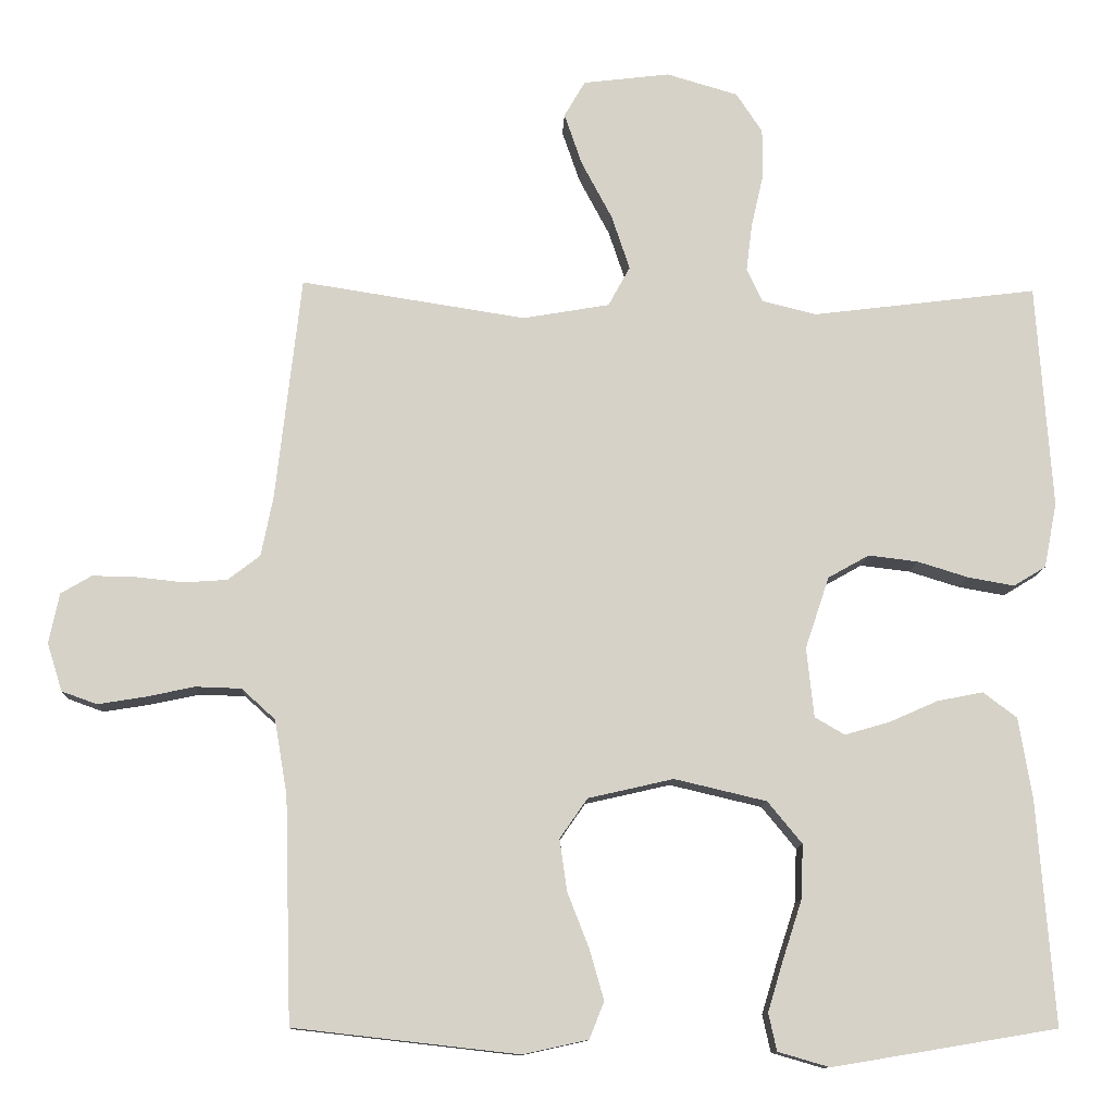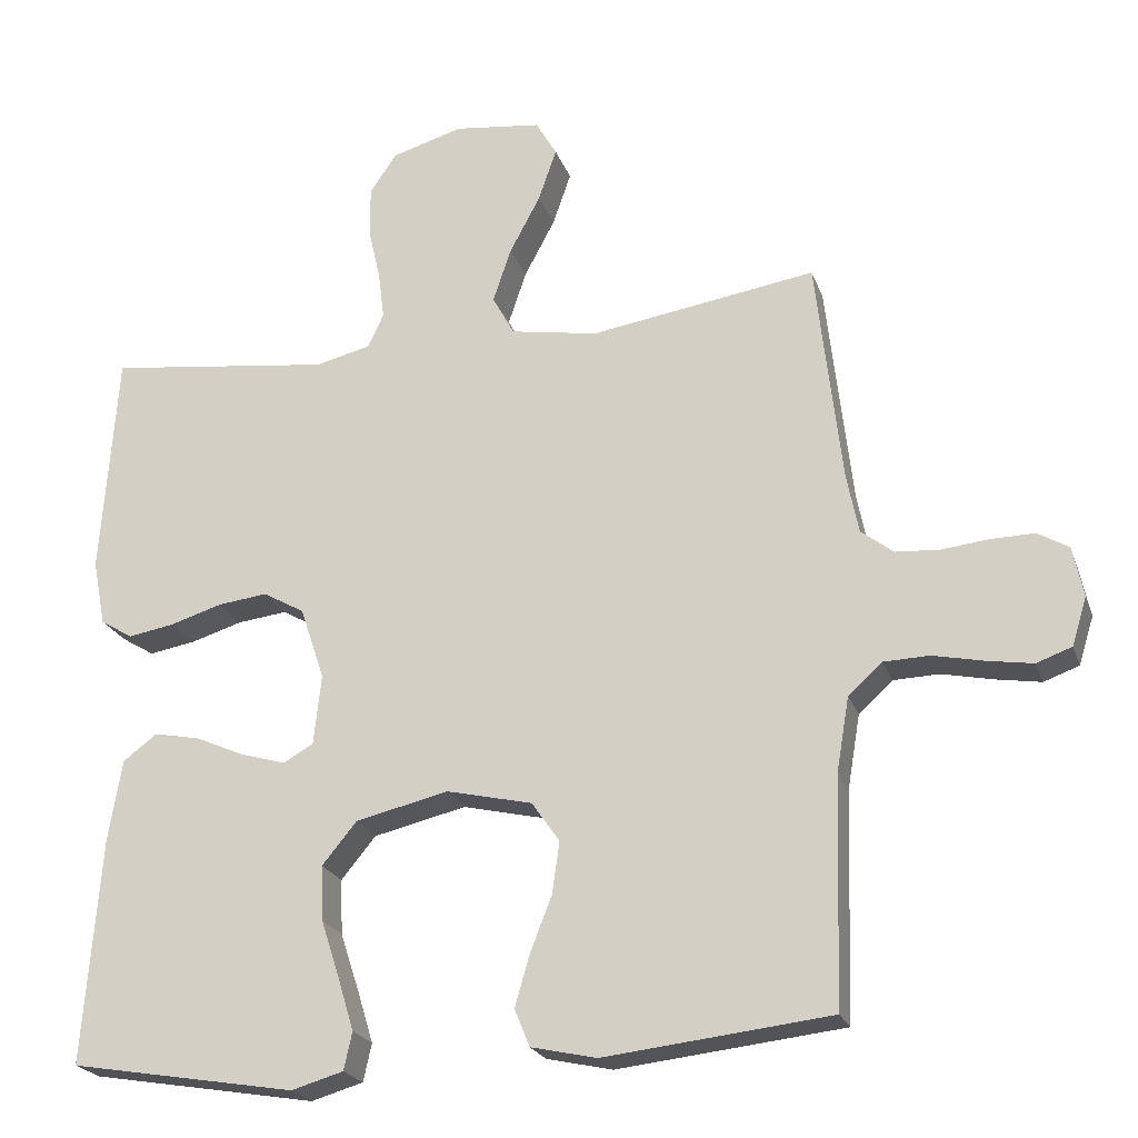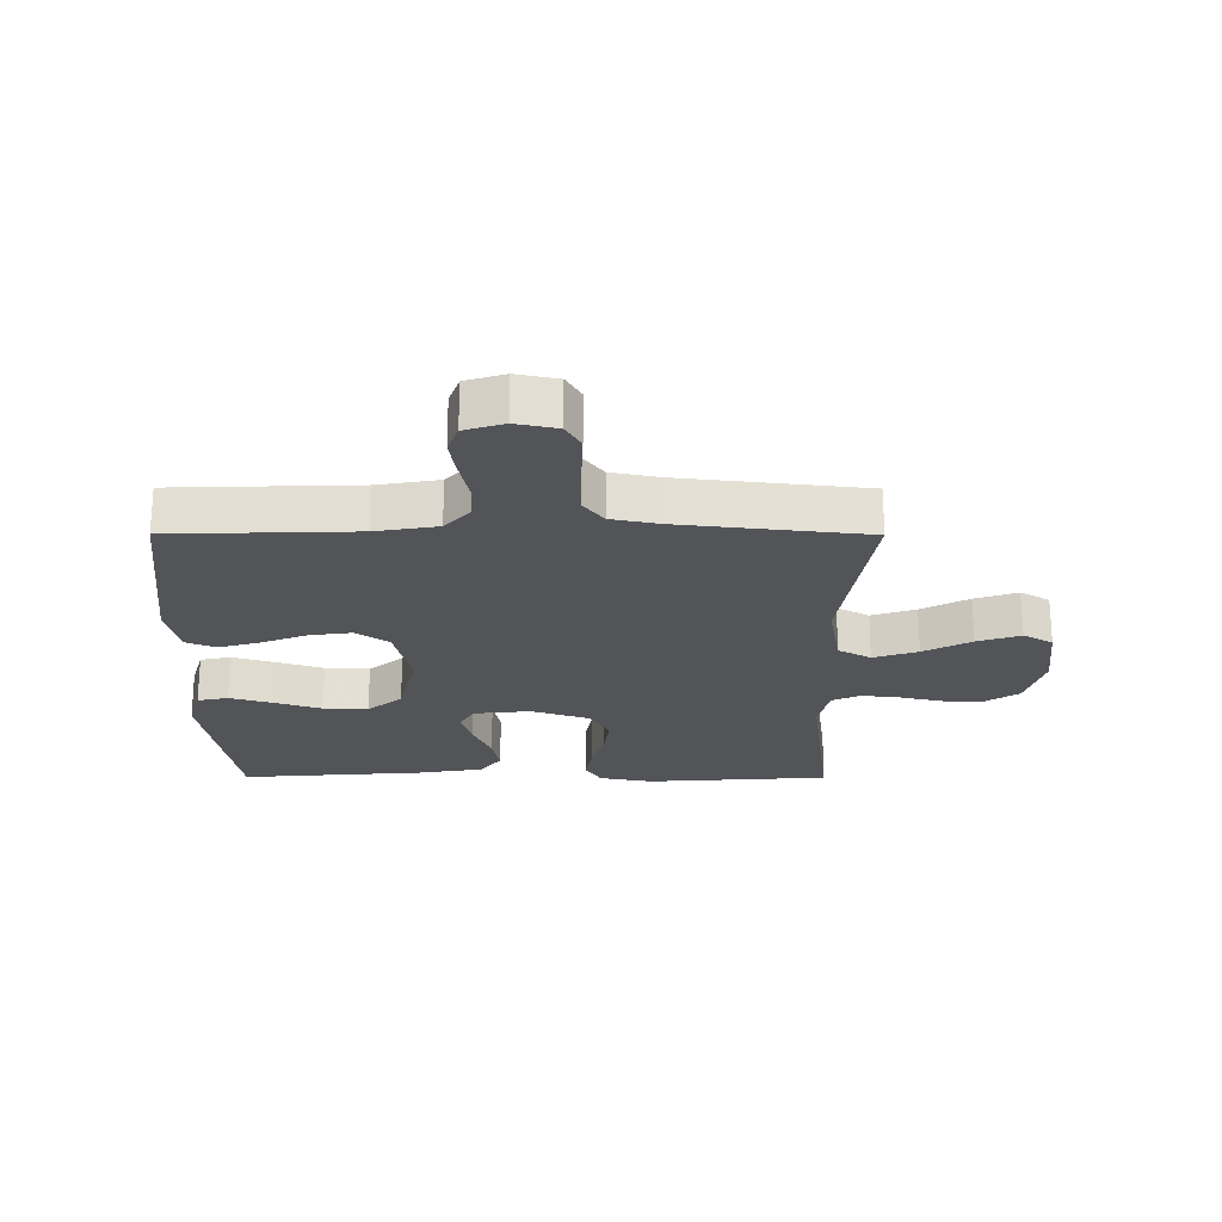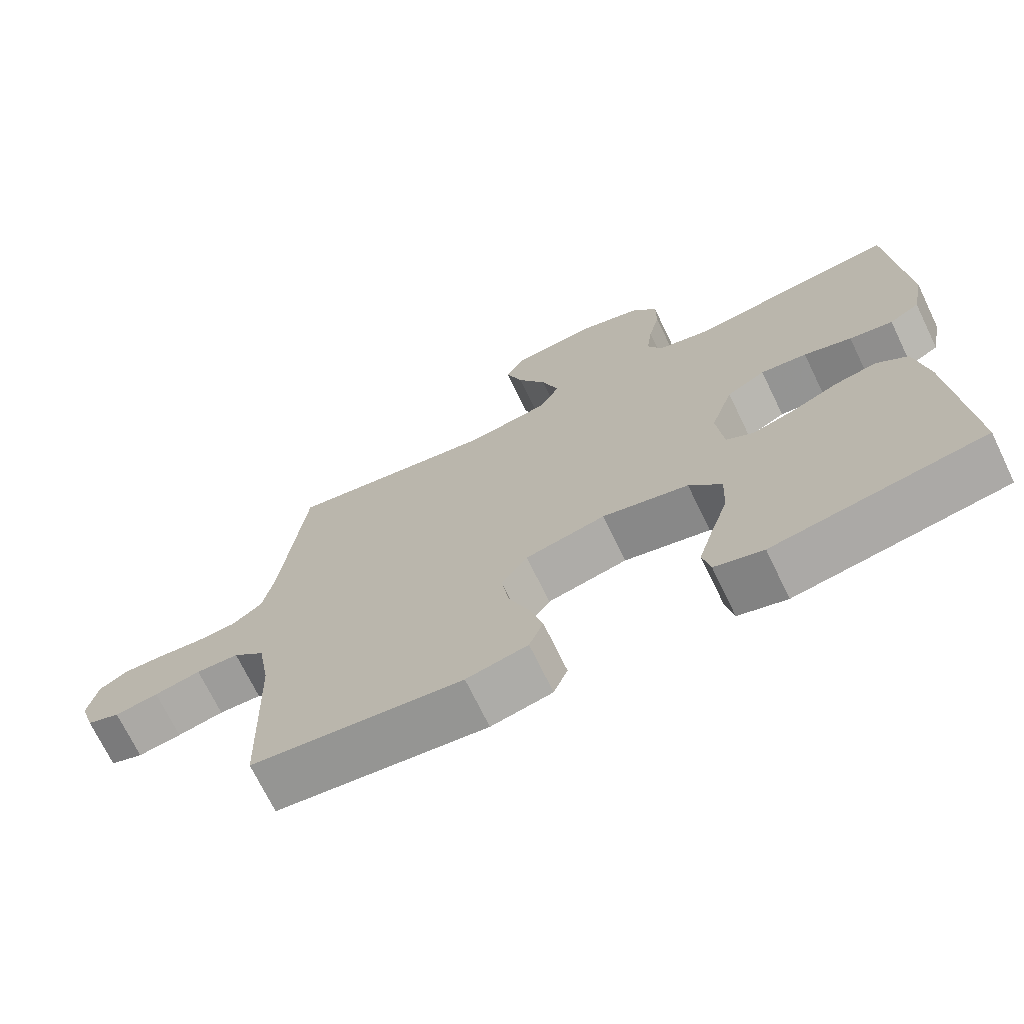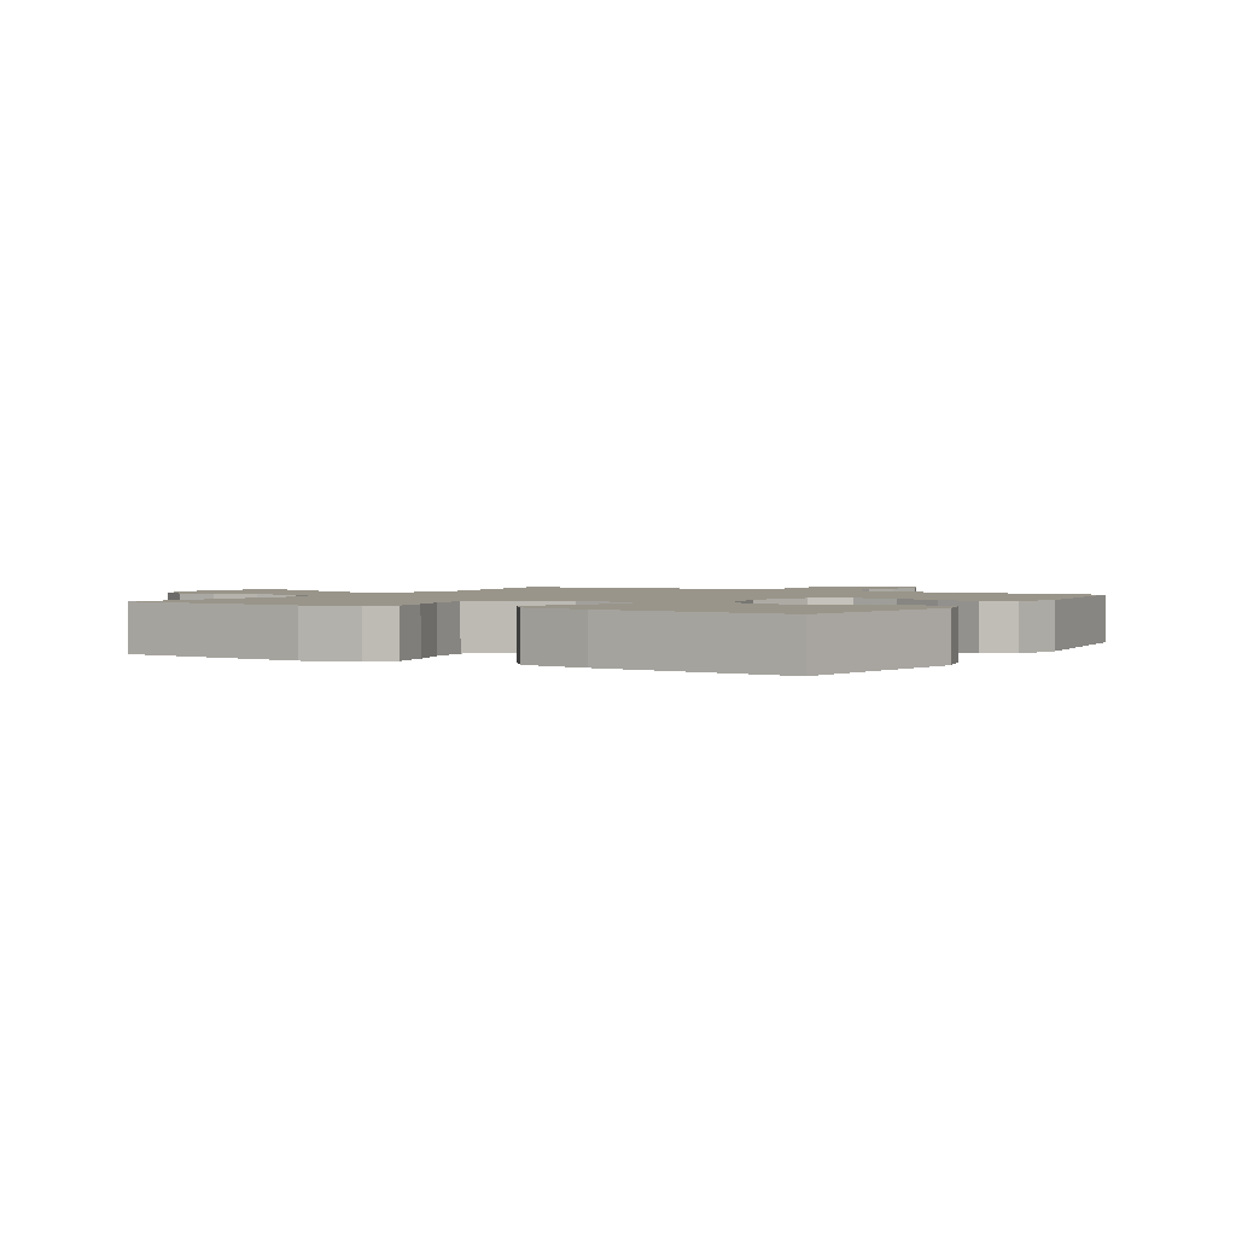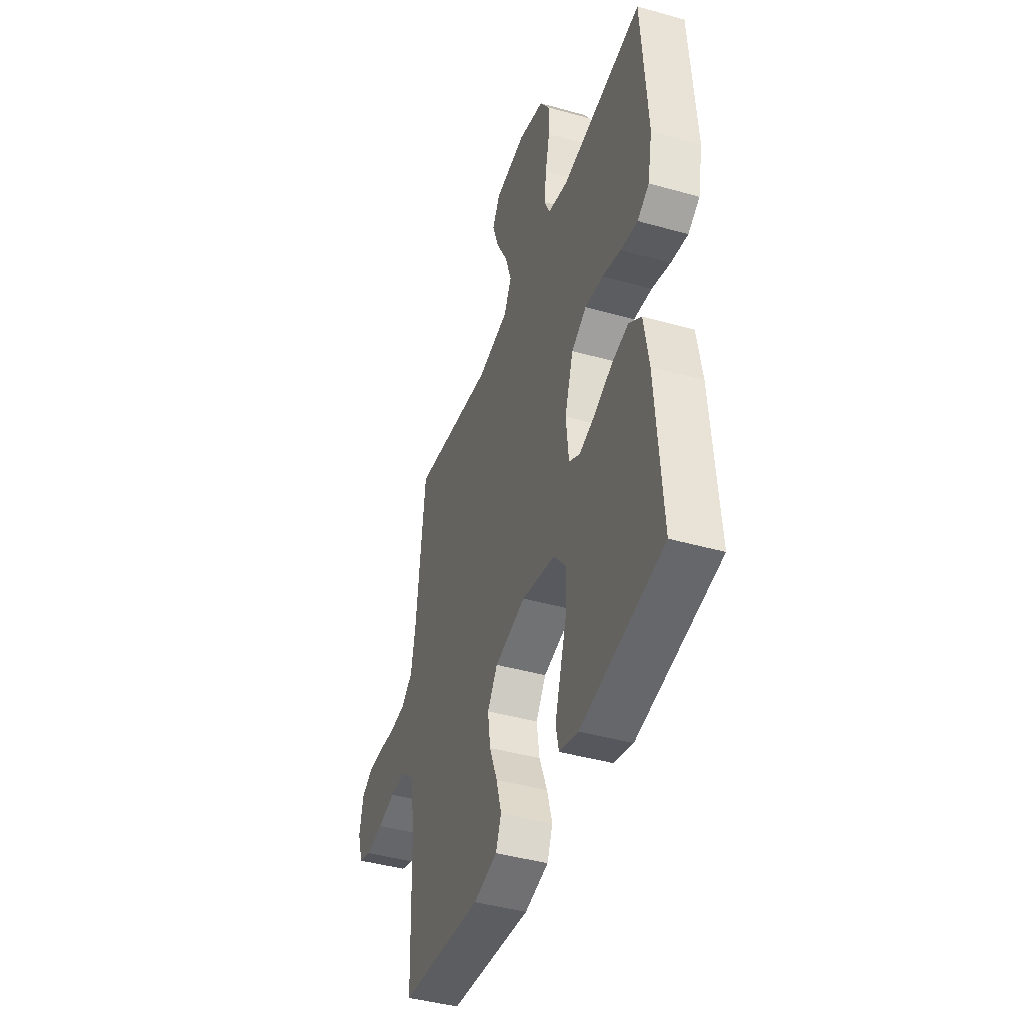
<metadata>
{"format":"obj","ext":"obj","renderer":"f3d","projection":"perspective","resolution":1024,"background":"white","views":[{"elev":-11.4,"azim":-2.3,"up":"+Z"},{"elev":-22.2,"azim":-163.4,"up":"+Z"},{"elev":-23.1,"azim":-90.2,"up":"+Y"},{"elev":-71.1,"azim":25.8,"up":"+Z"},{"elev":2.0,"azim":120.4,"up":"+Y"},{"elev":-43.0,"azim":71.5,"up":"+Z"}]}
</metadata>
<code>
v 0.5 0.07 -0.5
v 0.2 0.07 -0.55
v 0.131 0.07 -0.53
v 0.12 0.07 -0.48
v 0.141 0.07 -0.411
v 0.166 0.07 -0.334
v 0.169 0.07 -0.261
v 0.123 0.07 -0.205
v 0 0.07 -0.176
v -0.114 0.07 -0.202
v -0.151 0.07 -0.255
v -0.141 0.07 -0.325
v -0.112 0.07 -0.399
v -0.093 0.07 -0.466
v -0.113 0.07 -0.515
v -0.2 0.07 -0.534
v -0.5 0.07 -0.5
v -0.509 0.07 -0.2
v -0.526 0.07 -0.1
v -0.571 0.07 -0.059
v -0.632 0.07 -0.057
v -0.698 0.07 -0.071
v -0.76 0.07 -0.081
v -0.807 0.07 -0.064
v -0.827 0.07 0
v -0.813 0.07 0.067
v -0.772 0.07 0.091
v -0.715 0.07 0.09
v -0.651 0.07 0.083
v -0.593 0.07 0.087
v -0.55 0.07 0.12
v -0.534 0.07 0.2
v -0.5 0.07 0.5
v -0.2 0.07 0.453
v -0.084 0.07 0.473
v -0.055 0.07 0.526
v -0.079 0.07 0.598
v -0.12 0.07 0.675
v -0.144 0.07 0.745
v -0.116 0.07 0.793
v 0 0.07 0.807
v 0.095 0.07 0.779
v 0.13 0.07 0.726
v 0.13 0.07 0.66
v 0.114 0.07 0.59
v 0.106 0.07 0.526
v 0.127 0.07 0.481
v 0.2 0.07 0.463
v 0.5 0.07 0.5
v 0.521 0.07 0.2
v 0.504 0.07 0.113
v 0.461 0.07 0.087
v 0.399 0.07 0.098
v 0.331 0.07 0.119
v 0.265 0.07 0.127
v 0.21 0.07 0.096
v 0.178 0.07 0
v 0.188 0.07 -0.093
v 0.228 0.07 -0.116
v 0.287 0.07 -0.099
v 0.353 0.07 -0.07
v 0.414 0.07 -0.058
v 0.459 0.07 -0.092
v 0.477 0.07 -0.2
v 0.5 0 -0.5
v 0.2 0 -0.55
v 0.131 0 -0.53
v 0.12 0 -0.48
v 0.141 0 -0.411
v 0.166 0 -0.334
v 0.169 0 -0.261
v 0.123 0 -0.205
v 0 0 -0.176
v -0.114 0 -0.202
v -0.151 0 -0.255
v -0.141 0 -0.325
v -0.112 0 -0.399
v -0.093 0 -0.466
v -0.113 0 -0.515
v -0.2 0 -0.534
v -0.5 0 -0.5
v -0.509 0 -0.2
v -0.526 0 -0.1
v -0.571 0 -0.059
v -0.632 0 -0.057
v -0.698 0 -0.071
v -0.76 0 -0.081
v -0.807 0 -0.064
v -0.827 0 0
v -0.813 0 0.067
v -0.772 0 0.091
v -0.715 0 0.09
v -0.651 0 0.083
v -0.593 0 0.087
v -0.55 0 0.12
v -0.534 0 0.2
v -0.5 0 0.5
v -0.2 0 0.453
v -0.084 0 0.473
v -0.055 0 0.526
v -0.079 0 0.598
v -0.12 0 0.675
v -0.144 0 0.745
v -0.116 0 0.793
v 0 0 0.807
v 0.095 0 0.779
v 0.13 0 0.726
v 0.13 0 0.66
v 0.114 0 0.59
v 0.106 0 0.526
v 0.127 0 0.481
v 0.2 0 0.463
v 0.5 0 0.5
v 0.521 0 0.2
v 0.504 0 0.113
v 0.461 0 0.087
v 0.399 0 0.098
v 0.331 0 0.119
v 0.265 0 0.127
v 0.21 0 0.096
v 0.178 0 0
v 0.188 0 -0.093
v 0.228 0 -0.116
v 0.287 0 -0.099
v 0.353 0 -0.07
v 0.414 0 -0.058
v 0.459 0 -0.092
v 0.477 0 -0.2
f 4 5 6
f 3 4 6
f 2 3 6
f 1 2 6
f 64 1 6
f 63 64 6
f 62 63 6
f 61 62 6
f 60 61 6
f 59 60 6 7
f 58 59 7 8
f 57 58 8 9
f 56 57 9 10
f 52 53 54
f 51 52 54
f 50 51 54
f 49 50 54
f 48 49 54
f 47 48 54 55
f 46 47 55 56
f 43 44 45
f 42 43 45
f 41 42 45
f 40 41 45
f 39 40 45
f 38 39 45
f 37 38 45
f 36 37 45 46
f 46 56 10
f 36 46 10
f 35 36 10
f 32 33 34
f 35 10 11
f 34 35 11
f 32 34 11
f 31 32 11
f 27 28 29
f 26 27 29
f 25 26 29
f 24 25 29
f 23 24 29
f 22 23 29
f 21 22 29
f 20 21 29 30
f 31 11 12
f 30 31 12
f 20 30 12
f 19 20 12
f 16 17 18
f 16 18 19
f 15 16 19
f 14 15 19
f 13 14 19
f 12 13 19
f 70 69 68
f 70 68 67
f 70 67 66
f 70 66 65
f 70 65 128
f 70 128 127
f 70 127 126
f 70 126 125
f 70 125 124
f 71 70 124 123
f 72 71 123 122
f 73 72 122 121
f 74 73 121 120
f 118 117 116
f 118 116 115
f 118 115 114
f 118 114 113
f 118 113 112
f 119 118 112 111
f 120 119 111 110
f 109 108 107
f 109 107 106
f 109 106 105
f 109 105 104
f 109 104 103
f 109 103 102
f 109 102 101
f 110 109 101 100
f 74 120 110
f 74 110 100
f 74 100 99
f 98 97 96
f 75 74 99
f 75 99 98
f 75 98 96
f 75 96 95
f 93 92 91
f 93 91 90
f 93 90 89
f 93 89 88
f 93 88 87
f 93 87 86
f 93 86 85
f 94 93 85 84
f 76 75 95
f 76 95 94
f 76 94 84
f 76 84 83
f 82 81 80
f 83 82 80
f 83 80 79
f 83 79 78
f 83 78 77
f 83 77 76
f 1 65 66 2
f 2 66 67 3
f 3 67 68 4
f 4 68 69 5
f 5 69 70 6
f 6 70 71 7
f 7 71 72 8
f 8 72 73 9
f 9 73 74 10
f 10 74 75 11
f 11 75 76 12
f 12 76 77 13
f 13 77 78 14
f 14 78 79 15
f 15 79 80 16
f 16 80 81 17
f 17 81 82 18
f 18 82 83 19
f 19 83 84 20
f 20 84 85 21
f 21 85 86 22
f 22 86 87 23
f 23 87 88 24
f 24 88 89 25
f 25 89 90 26
f 26 90 91 27
f 27 91 92 28
f 28 92 93 29
f 29 93 94 30
f 30 94 95 31
f 31 95 96 32
f 32 96 97 33
f 33 97 98 34
f 34 98 99 35
f 35 99 100 36
f 36 100 101 37
f 37 101 102 38
f 38 102 103 39
f 39 103 104 40
f 40 104 105 41
f 41 105 106 42
f 42 106 107 43
f 43 107 108 44
f 44 108 109 45
f 45 109 110 46
f 46 110 111 47
f 47 111 112 48
f 48 112 113 49
f 49 113 114 50
f 50 114 115 51
f 51 115 116 52
f 52 116 117 53
f 53 117 118 54
f 54 118 119 55
f 55 119 120 56
f 56 120 121 57
f 57 121 122 58
f 58 122 123 59
f 59 123 124 60
f 60 124 125 61
f 61 125 126 62
f 62 126 127 63
f 63 127 128 64
f 64 128 65 1

</code>
